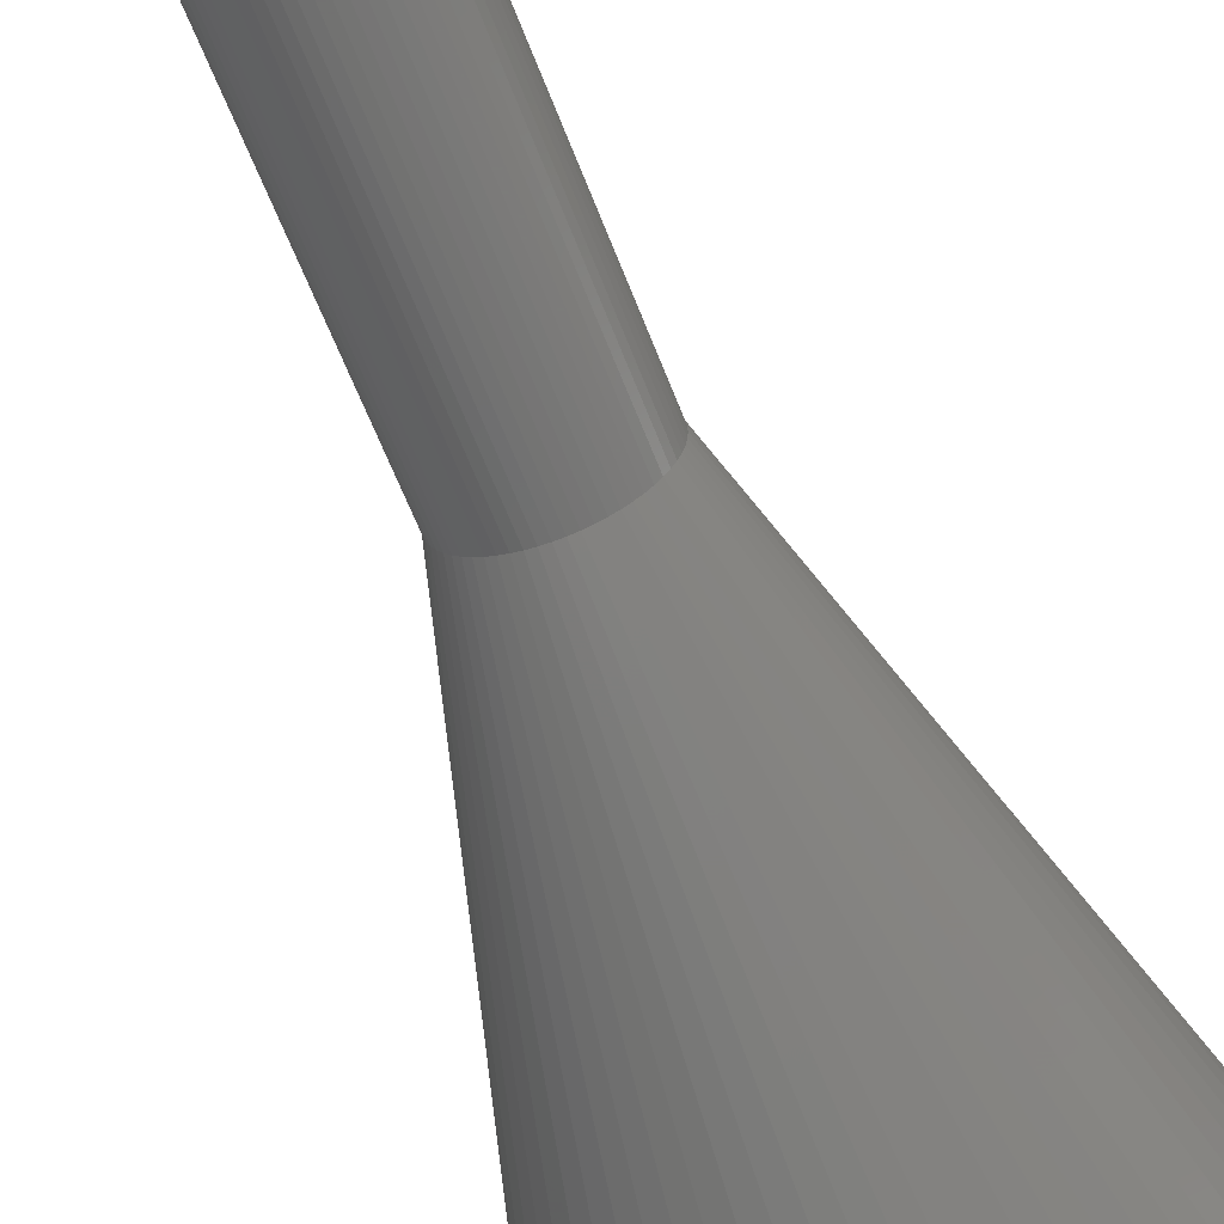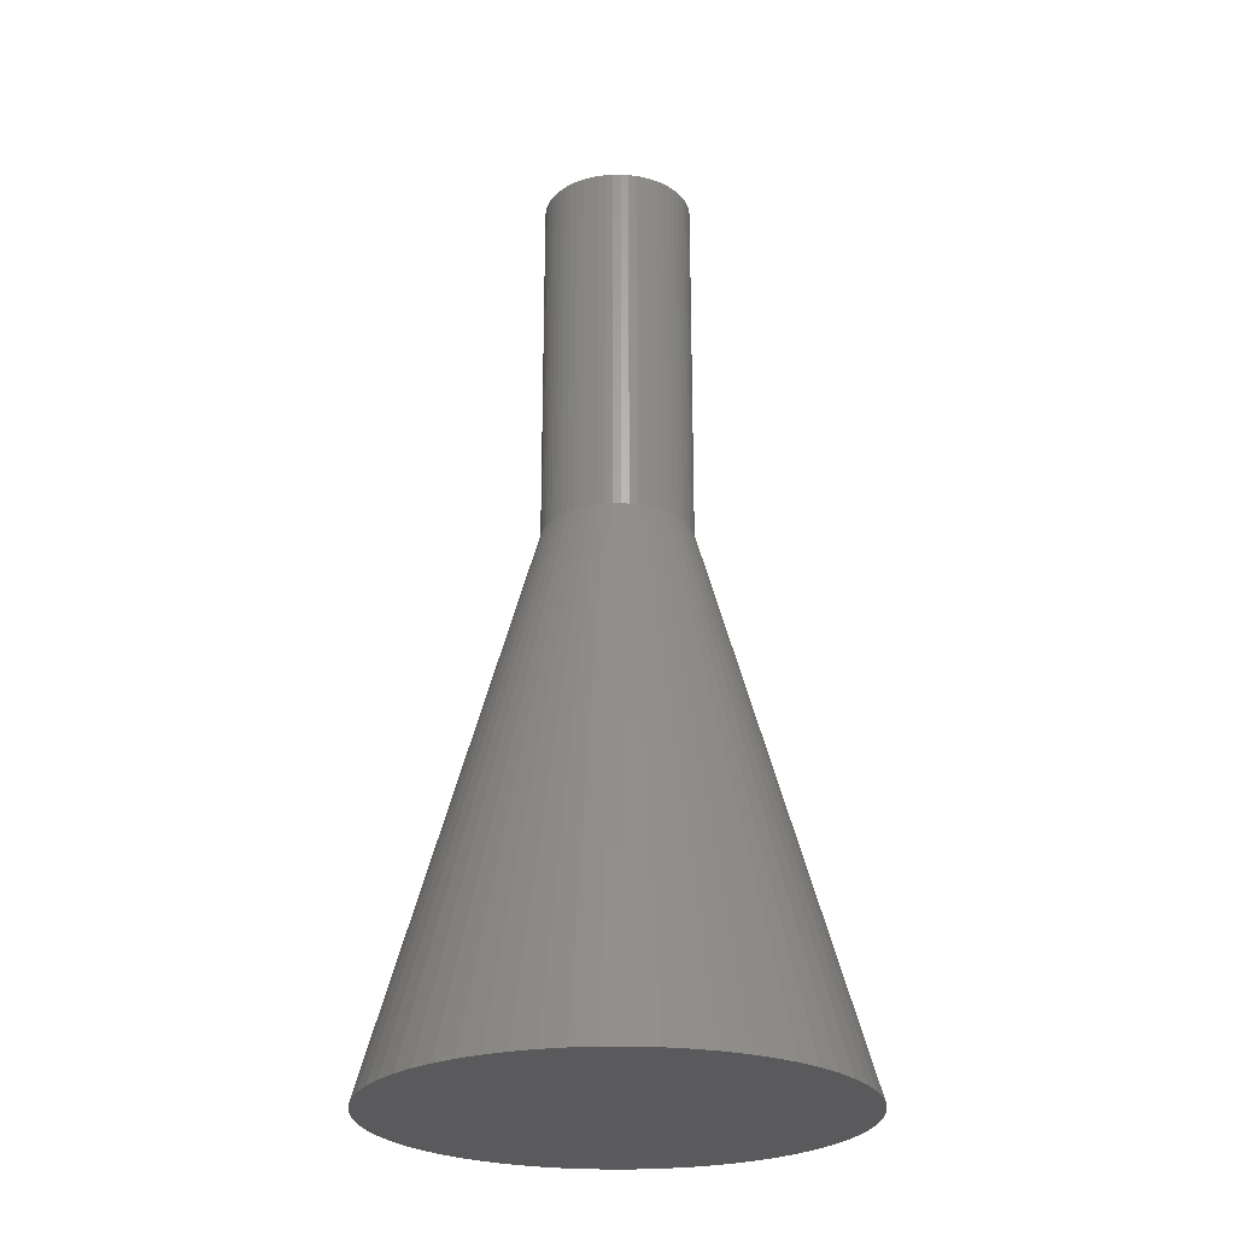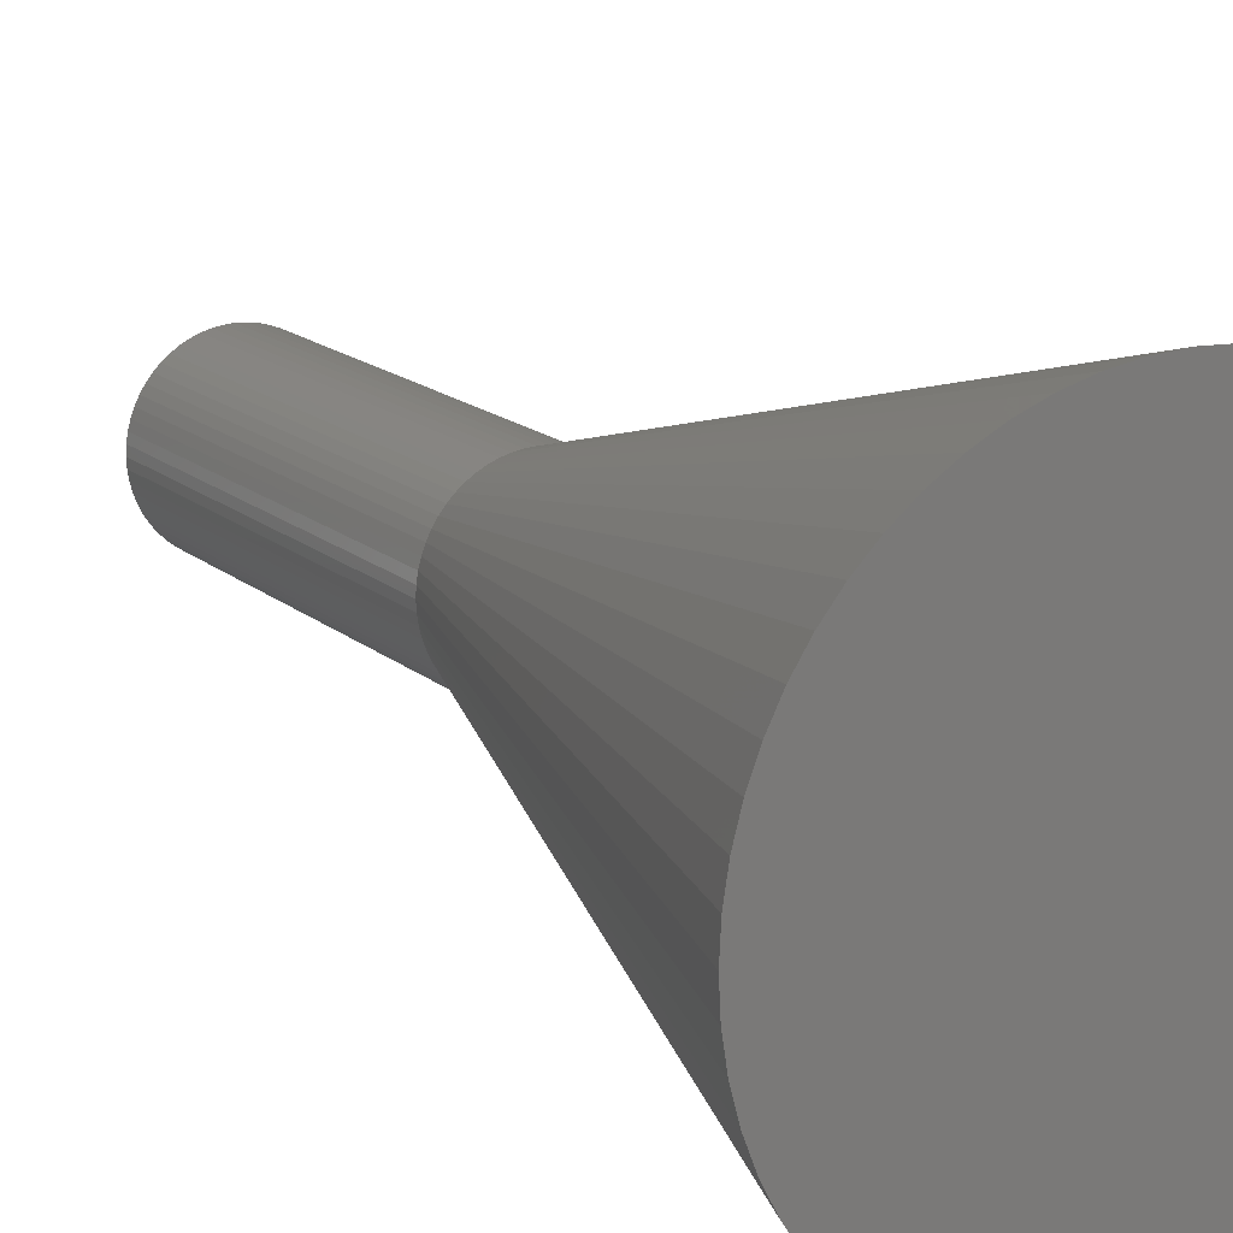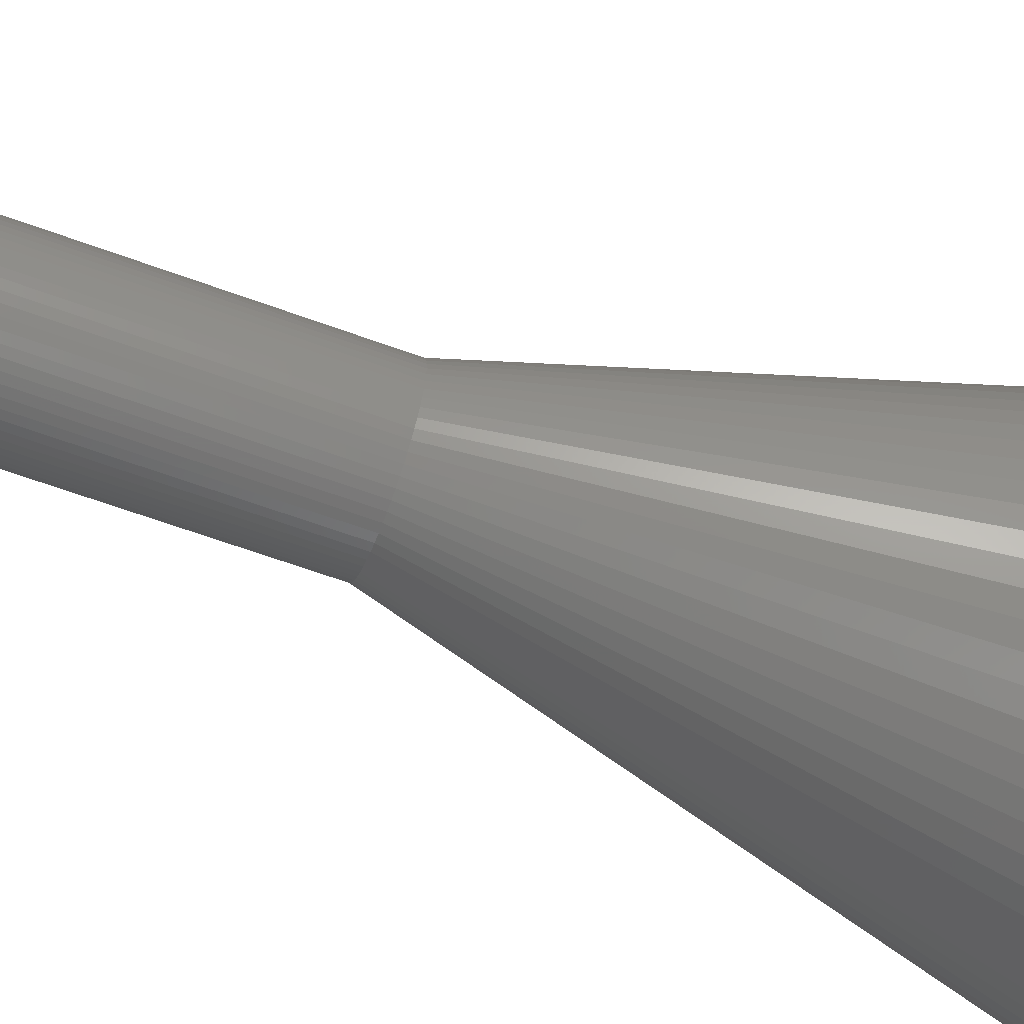
<metadata>
{"format":"stl","ext":"stl","renderer":"f3d","projection":"perspective","resolution":1024,"background":"white","views":[{"elev":-62.7,"azim":21.1,"up":"+Y"},{"elev":-24.8,"azim":63.5,"up":"+Z"},{"elev":15.8,"azim":149.4,"up":"+Y"},{"elev":-63.9,"azim":69.7,"up":"+Y"}]}
</metadata>
<code>
# stl→obj: 300 verts, 596 faces
v 12.43 1.307 0
v 4 0 30
v 12.5 0 0
v 12.23 2.599 0
v 3.978 0.4181 30
v 0 -4 30
v 0 -12.5 0
v 1.307 -12.43 0
v -8.364 9.289 0
v -2.973 2.677 30
v -2.677 2.973 30
v -9.289 8.364 0
v -5.084 11.42 0
v -6.25 10.83 0
v -1.627 3.654 30
v -12.43 1.307 0
v -12.5 0 0
v -4 0 30
v 11.42 5.084 0
v 3.804 1.236 30
v 11.89 3.863 0
v 3.913 0.8316 30
v 10.11 -7.347 0
v 3.236 -2.351 30
v 9.289 -8.364 0
v 3.978 -0.4181 30
v 3.913 -0.8316 30
v 12.23 -2.599 0
v -10.11 7.347 0
v -3.236 2.351 30
v -7.347 10.11 0
v -2.351 3.236 30
v -9.289 -8.364 0
v -2.677 -2.973 30
v -2.973 -2.677 30
v -8.364 -9.289 0
v -3.464 -2 30
v -10.83 -6.25 0
v -3.236 -2.351 30
v 3.863 11.89 0
v 1.236 3.804 30
v 5.084 11.42 0
v 1.627 3.654 30
v 6.25 10.83 0
v 10.11 7.347 0
v 3.236 2.351 30
v 10.83 6.25 0
v 5.084 -11.42 0
v 1.236 -3.804 30
v 3.863 -11.89 0
v 2.351 -3.236 30
v 2 -3.464 30
v 6.25 -10.83 0
v 3.804 -1.236 30
v 3.654 -1.627 30
v 11.42 -5.084 0
v 11.89 -3.863 0
v 12.43 -1.307 0
v -10.83 6.25 0
v -11.42 5.084 0
v -3.654 1.627 30
v 0 12.5 0
v 0 4 30
v 1.307 12.43 0
v -11.89 3.863 0
v -3.804 1.236 30
v -3.913 0.8316 30
v -12.23 2.599 0
v -3.978 0.4181 30
v -1.307 -12.43 0
v -10.11 -7.347 0
v -3.804 -1.236 30
v -11.89 -3.863 0
v -11.42 -5.084 0
v 2.599 12.23 0
v 2 3.464 30
v 3.654 1.627 30
v 9.289 8.364 0
v 2.599 -12.23 0
v 0.4181 -3.978 30
v 1.627 -3.654 30
v 8.364 -9.289 0
v 7.347 -10.11 0
v -0.8316 3.913 30
v -2.599 12.23 0
v -1.236 3.804 30
v -3.863 11.89 0
v -2 3.464 30
v -1.307 12.43 0
v -0.4181 3.978 30
v 0.8316 3.913 30
v 0.4181 3.978 30
v -0.8316 -3.913 30
v -2.599 -12.23 0
v -0.4181 -3.978 30
v -1.236 -3.804 30
v -2.351 -3.236 30
v -7.347 -10.11 0
v 10.83 -6.25 0
v 8.364 9.289 0
v 7.347 10.11 0
v -3.863 -11.89 0
v -5.084 -11.42 0
v -6.25 -10.83 0
v -12.23 -2.599 0
v -12.43 -1.307 0
v 2.351 3.236 30
v 2.677 2.973 30
v 3.464 2 30
v 2.677 -2.973 30
v 3.464 -2 30
v -3.464 2 30
v -2 -3.464 30
v -1.627 -3.654 30
v -3.654 -1.627 30
v -3.978 -0.4181 30
v 2.973 2.677 30
v 2.973 -2.677 30
v 0.8316 -3.913 30
v -3.913 -0.8316 30
v 2 0 51
v 1.989 0.2091 50
v 1.989 0.2091 51
v 2 0 50
v -2 0 50
v -1.989 0.2091 51
v -1.989 0.2091 50
v -2 0 51
v 0.2091 1.989 50
v 0 2 51
v 0.2091 1.989 51
v 0 2 50
v -0.2091 -1.989 50
v 0 -2 51
v -0.2091 -1.989 51
v 0 -2 50
v 1.486 1.338 51
v 1.338 1.486 50
v 1.338 1.486 51
v 1.486 1.338 50
v -1.176 1.618 50
v -1.338 1.486 51
v -1.176 1.618 51
v -1.338 1.486 50
v -0.4158 1.956 50
v -0.618 1.902 51
v -0.4158 1.956 51
v -0.618 1.902 50
v 1.902 0.618 51
v 1.827 0.8135 50
v 1.827 0.8135 51
v 1.902 0.618 50
v 0.8135 1.827 50
v 0.618 1.902 51
v 0.8135 1.827 51
v 0.618 1.902 50
v 0.4158 1.956 51
v 0.4158 1.956 50
v 1.176 1.618 50
v 1 1.732 51
v 1.176 1.618 51
v 1 1.732 50
v -1.827 0.8135 50
v -1.732 1 51
v -1.732 1 50
v -1.827 0.8135 51
v -0.2091 1.989 50
v -0.2091 1.989 51
v 1.827 -0.8135 51
v 1.902 -0.618 50
v 1.902 -0.618 51
v 1.827 -0.8135 50
v 1.956 0.4158 51
v 1.956 0.4158 50
v 1.732 1 51
v 1.618 1.176 50
v 1.618 1.176 51
v 1.732 1 50
v -1.956 0.4158 50
v -1.902 0.618 51
v -1.902 0.618 50
v -1.956 0.4158 51
v -1.618 1.176 50
v -1.486 1.338 51
v -1.486 1.338 50
v -1.618 1.176 51
v 1.989 -0.2091 51
v 1.956 -0.4158 51
v 1.732 -1 51
v 1.618 -1.176 51
v 1.486 -1.338 51
v 1.338 -1.486 51
v 1.176 -1.618 51
v 1 -1.732 51
v 0.8135 -1.827 51
v 0.618 -1.902 51
v 0.4158 -1.956 51
v 0.2091 -1.989 51
v -0.4158 -1.956 51
v -0.618 -1.902 51
v -0.8135 1.827 51
v -0.8135 -1.827 51
v -1 1.732 51
v -1 -1.732 51
v -1.176 -1.618 51
v -1.338 -1.486 51
v -1.486 -1.338 51
v -1.618 -1.176 51
v -1.732 -1 51
v -1.827 -0.8135 51
v -1.902 -0.618 51
v -1.956 -0.4158 51
v -1.989 -0.2091 51
v -0.8135 1.827 50
v -1 1.732 50
v 0.2091 -1.989 50
v 0.4158 -1.956 50
v 0.618 -1.902 50
v 1.176 -1.618 50
v 1.338 -1.486 50
v 0.8135 -1.827 50
v 1 -1.732 50
v 1.618 -1.176 50
v 1.486 -1.338 50
v 1.732 -1 50
v -1.338 -1.486 50
v -1.486 -1.338 50
v -1.176 -1.618 50
v -1 -1.732 50
v -0.8135 -1.827 50
v -0.618 -1.902 50
v -0.4158 -1.956 50
v -1.827 -0.8135 50
v -1.902 -0.618 50
v -1.618 -1.176 50
v -1.732 -1 50
v -1.956 -0.4158 50
v -1.989 -0.2091 50
v 1.989 -0.2091 50
v 1.956 -0.4158 50
v 4 0 50
v 3.978 0.4181 50
v -3.978 0.4181 50
v -4 0 50
v 0 4 50
v 0.4181 3.978 50
v 2.973 2.677 50
v 2.677 2.973 50
v -2.677 2.973 50
v -2.351 3.236 50
v -1.236 3.804 50
v -0.8316 3.913 50
v 3.804 1.236 50
v 3.654 1.627 50
v 1.236 3.804 50
v 1.627 3.654 50
v 2 3.464 50
v 2.351 3.236 50
v -3.464 2 50
v -3.654 1.627 50
v -0.4181 3.978 50
v 3.654 -1.627 50
v 3.804 -1.236 50
v -3.978 -0.4181 50
v 3.913 0.8316 50
v 3.464 2 50
v 3.236 2.351 50
v 0.8316 3.913 50
v -3.804 1.236 50
v -3.913 0.8316 50
v -2.973 2.677 50
v -3.236 2.351 50
v -1.627 3.654 50
v -2 3.464 50
v -2.351 -3.236 50
v -2 -3.464 50
v -2.677 -2.973 50
v -2.973 -2.677 50
v -3.236 -2.351 50
v -3.464 -2 50
v -3.654 -1.627 50
v -3.804 -1.236 50
v -3.913 -0.8316 50
v 3.978 -0.4181 50
v 3.913 -0.8316 50
v 3.464 -2 50
v 3.236 -2.351 50
v 2.973 -2.677 50
v 2.677 -2.973 50
v 2.351 -3.236 50
v 2 -3.464 50
v 1.627 -3.654 50
v 1.236 -3.804 50
v 0.8316 -3.913 50
v 0.4181 -3.978 50
v 0 -4 50
v -0.4181 -3.978 50
v -0.8316 -3.913 50
v -1.236 -3.804 50
v -1.627 -3.654 50
f 1 2 3
f 4 5 1
f 6 7 8
f 9 10 11
f 10 9 12
f 13 14 15
f 16 17 18
f 19 20 21
f 4 20 22
f 23 24 25
f 26 27 28
f 12 29 30
f 14 31 32
f 33 34 35
f 34 33 36
f 37 38 39
f 40 41 42
f 42 43 44
f 42 41 43
f 45 46 47
f 48 49 50
f 51 52 53
f 54 55 56
f 57 54 56
f 3 2 58
f 59 60 61
f 62 63 64
f 60 65 66
f 67 68 69
f 65 68 66
f 66 68 67
f 6 70 7
f 39 38 71
f 72 73 74
f 75 41 40
f 44 43 76
f 1 5 2
f 21 20 4
f 19 77 20
f 78 46 45
f 47 77 19
f 50 49 79
f 80 6 8
f 53 81 48
f 82 51 83
f 28 54 57
f 84 85 86
f 87 13 86
f 88 14 32
f 15 14 88
f 31 9 32
f 32 9 11
f 63 89 90
f 62 89 63
f 75 91 41
f 64 63 92
f 10 12 30
f 29 59 30
f 68 16 69
f 69 16 18
f 61 60 66
f 93 94 95
f 96 94 93
f 97 36 98
f 58 1 3
f 28 1 58
f 28 4 1
f 57 4 28
f 57 21 4
f 56 21 57
f 56 19 21
f 99 19 56
f 99 47 19
f 23 47 99
f 23 45 47
f 25 45 23
f 25 78 45
f 82 78 25
f 82 100 78
f 83 100 82
f 83 101 100
f 53 101 83
f 53 44 101
f 48 44 53
f 48 42 44
f 50 42 48
f 50 40 42
f 79 40 50
f 79 75 40
f 8 75 79
f 8 64 75
f 7 64 8
f 7 62 64
f 70 62 7
f 70 89 62
f 94 89 70
f 94 85 89
f 102 85 94
f 102 87 85
f 103 87 102
f 103 13 87
f 103 14 13
f 104 14 103
f 98 14 104
f 98 31 14
f 36 31 98
f 36 9 31
f 33 9 36
f 33 12 9
f 71 12 33
f 71 29 12
f 38 29 71
f 38 59 29
f 74 59 38
f 74 60 59
f 73 60 74
f 73 65 60
f 105 65 73
f 105 68 65
f 106 68 105
f 106 16 68
f 16 106 17
f 100 107 108
f 4 22 5
f 47 109 77
f 47 46 109
f 110 51 82
f 81 49 48
f 83 51 53
f 99 24 23
f 111 24 99
f 56 55 99
f 58 26 28
f 2 26 58
f 86 13 15
f 85 87 86
f 89 85 90
f 90 85 84
f 64 92 75
f 75 92 91
f 30 59 112
f 112 59 61
f 79 80 8
f 97 104 113
f 97 98 104
f 114 103 96
f 95 94 70
f 72 74 115
f 115 38 37
f 115 74 38
f 39 71 33
f 39 33 35
f 72 105 73
f 116 106 105
f 44 107 101
f 101 107 100
f 44 76 107
f 78 117 46
f 52 81 53
f 110 25 118
f 25 110 82
f 24 118 25
f 55 111 99
f 27 54 28
f 119 80 79
f 49 119 79
f 34 36 97
f 96 102 94
f 96 103 102
f 113 104 114
f 114 104 103
f 95 70 6
f 18 106 116
f 18 17 106
f 116 105 120
f 120 105 72
f 108 78 100
f 78 108 117
f 121 122 123
f 122 121 124
f 125 126 127
f 126 125 128
f 129 130 131
f 130 129 132
f 133 134 135
f 134 133 136
f 137 138 139
f 138 137 140
f 141 142 143
f 142 141 144
f 145 146 147
f 146 145 148
f 149 150 151
f 150 149 152
f 153 154 155
f 154 153 156
f 156 157 154
f 157 156 158
f 159 160 161
f 160 159 162
f 163 164 165
f 164 163 166
f 167 147 168
f 147 167 145
f 169 170 171
f 170 169 172
f 173 152 149
f 152 173 174
f 123 174 173
f 174 123 122
f 175 176 177
f 176 175 178
f 177 140 137
f 140 177 176
f 151 178 175
f 178 151 150
f 158 131 157
f 131 158 129
f 162 155 160
f 155 162 153
f 138 161 139
f 161 138 159
f 179 180 181
f 180 179 182
f 183 184 185
f 184 183 186
f 185 142 144
f 142 185 184
f 165 186 183
f 186 165 164
f 181 166 163
f 166 181 180
f 127 182 179
f 182 127 126
f 123 187 121
f 173 187 123
f 173 188 187
f 149 188 173
f 149 171 188
f 151 171 149
f 151 169 171
f 175 169 151
f 175 189 169
f 177 189 175
f 177 190 189
f 137 190 177
f 137 191 190
f 139 191 137
f 139 192 191
f 161 192 139
f 161 193 192
f 160 193 161
f 160 194 193
f 155 194 160
f 155 195 194
f 154 195 155
f 154 196 195
f 157 196 154
f 157 197 196
f 131 197 157
f 131 198 197
f 130 198 131
f 130 134 198
f 168 134 130
f 168 135 134
f 147 135 168
f 147 199 135
f 146 199 147
f 146 200 199
f 201 200 146
f 201 202 200
f 203 202 201
f 203 204 202
f 143 204 203
f 143 205 204
f 142 205 143
f 142 206 205
f 184 206 142
f 184 207 206
f 186 207 184
f 186 208 207
f 164 208 186
f 164 209 208
f 166 209 164
f 166 210 209
f 180 210 166
f 180 211 210
f 182 211 180
f 182 212 211
f 126 212 182
f 126 213 212
f 213 126 128
f 214 203 201
f 203 214 215
f 148 201 146
f 201 148 214
f 215 143 203
f 143 215 141
f 132 168 130
f 168 132 167
f 136 198 134
f 198 136 216
f 217 196 197
f 196 217 218
f 219 192 193
f 192 219 220
f 221 194 195
f 194 221 222
f 191 223 190
f 223 191 224
f 189 172 169
f 172 189 225
f 226 207 227
f 207 226 206
f 228 204 205
f 204 228 229
f 230 200 202
f 200 230 231
f 232 135 199
f 135 232 133
f 233 211 234
f 211 233 210
f 235 209 236
f 209 235 208
f 234 212 237
f 212 234 211
f 238 128 125
f 128 238 213
f 216 197 198
f 197 216 217
f 218 195 196
f 195 218 221
f 192 224 191
f 224 192 220
f 222 193 194
f 193 222 219
f 190 225 189
f 225 190 223
f 188 239 187
f 239 188 240
f 171 240 188
f 240 171 170
f 187 124 121
f 124 187 239
f 226 205 206
f 205 226 228
f 229 202 204
f 202 229 230
f 231 199 200
f 199 231 232
f 236 210 233
f 210 236 209
f 227 208 235
f 208 227 207
f 237 213 238
f 213 237 212
f 241 5 242
f 5 241 2
f 18 243 69
f 243 18 244
f 92 245 246
f 245 92 63
f 247 108 248
f 108 247 117
f 32 249 250
f 249 32 11
f 84 251 252
f 251 84 86
f 253 77 254
f 77 253 20
f 43 255 256
f 255 43 41
f 107 257 258
f 257 107 76
f 61 259 112
f 259 61 260
f 63 261 245
f 261 63 90
f 262 54 263
f 54 262 55
f 116 244 18
f 244 116 264
f 265 20 253
f 20 265 22
f 242 22 265
f 22 242 5
f 266 46 267
f 46 266 109
f 267 117 247
f 117 267 46
f 254 109 266
f 109 254 77
f 41 268 255
f 268 41 91
f 91 246 268
f 246 91 92
f 76 256 257
f 256 76 43
f 108 258 248
f 258 108 107
f 67 269 66
f 269 67 270
f 30 271 10
f 271 30 272
f 10 249 11
f 249 10 271
f 112 272 30
f 272 112 259
f 66 260 61
f 260 66 269
f 69 270 67
f 270 69 243
f 242 122 124
f 258 174 122
f 258 152 174
f 258 150 152
f 258 178 150
f 162 257 256
f 258 176 178
f 258 140 176
f 258 138 140
f 153 256 255
f 258 159 138
f 257 162 159
f 156 255 268
f 256 153 162
f 255 156 153
f 158 268 246
f 268 158 156
f 246 129 158
f 245 129 246
f 245 132 129
f 245 167 132
f 261 167 245
f 167 261 145
f 252 145 261
f 145 252 148
f 251 148 252
f 148 251 214
f 273 214 251
f 214 273 215
f 274 215 273
f 215 274 141
f 250 141 274
f 141 250 144
f 249 144 250
f 144 249 185
f 271 185 249
f 185 271 183
f 272 183 271
f 183 272 165
f 259 165 272
f 165 259 163
f 260 163 259
f 125 275 276
f 163 260 181
f 125 277 275
f 269 181 260
f 125 278 277
f 181 269 179
f 125 279 278
f 270 179 269
f 125 280 279
f 179 270 127
f 125 281 280
f 243 127 270
f 125 282 281
f 127 243 125
f 125 283 282
f 244 125 243
f 125 264 283
f 125 244 264
f 124 241 242
f 122 242 265
f 241 124 284
f 122 265 253
f 239 284 124
f 122 253 254
f 284 239 285
f 122 254 266
f 240 285 239
f 122 266 267
f 285 240 263
f 122 267 247
f 170 263 240
f 122 247 248
f 263 170 262
f 122 248 258
f 172 262 170
f 159 258 257
f 262 172 286
f 225 286 172
f 286 225 287
f 223 287 225
f 287 223 288
f 224 288 223
f 288 224 289
f 220 289 224
f 289 220 290
f 219 290 220
f 290 219 291
f 222 291 219
f 291 222 292
f 221 292 222
f 292 221 293
f 218 293 221
f 293 218 294
f 217 294 218
f 294 217 295
f 216 295 217
f 136 295 216
f 136 296 295
f 133 296 136
f 297 133 232
f 133 297 296
f 298 232 231
f 299 231 230
f 232 298 297
f 300 230 229
f 276 229 228
f 231 299 298
f 276 228 226
f 276 226 227
f 276 227 235
f 230 300 299
f 276 235 236
f 276 236 233
f 276 233 234
f 276 234 237
f 276 237 238
f 229 276 300
f 276 238 125
f 15 274 273
f 274 15 88
f 86 273 251
f 273 86 15
f 88 250 274
f 250 88 32
f 90 252 261
f 252 90 84
f 284 2 241
f 2 284 26
f 6 295 296
f 295 6 80
f 119 293 294
f 293 119 49
f 51 289 290
f 289 51 110
f 81 291 292
f 291 81 52
f 288 24 287
f 24 288 118
f 286 55 262
f 55 286 111
f 34 278 35
f 278 34 277
f 97 276 275
f 276 97 113
f 114 299 300
f 299 114 96
f 93 297 298
f 297 93 95
f 115 282 72
f 282 115 281
f 39 280 37
f 280 39 279
f 120 264 116
f 264 120 283
f 80 294 295
f 294 80 119
f 49 292 293
f 292 49 81
f 289 118 288
f 118 289 110
f 52 290 291
f 290 52 51
f 287 111 286
f 111 287 24
f 285 26 284
f 26 285 27
f 263 27 285
f 27 263 54
f 34 275 277
f 275 34 97
f 113 300 276
f 300 113 114
f 96 298 299
f 298 96 93
f 95 296 297
f 296 95 6
f 37 281 115
f 281 37 280
f 35 279 39
f 279 35 278
f 72 283 120
f 283 72 282

</code>
